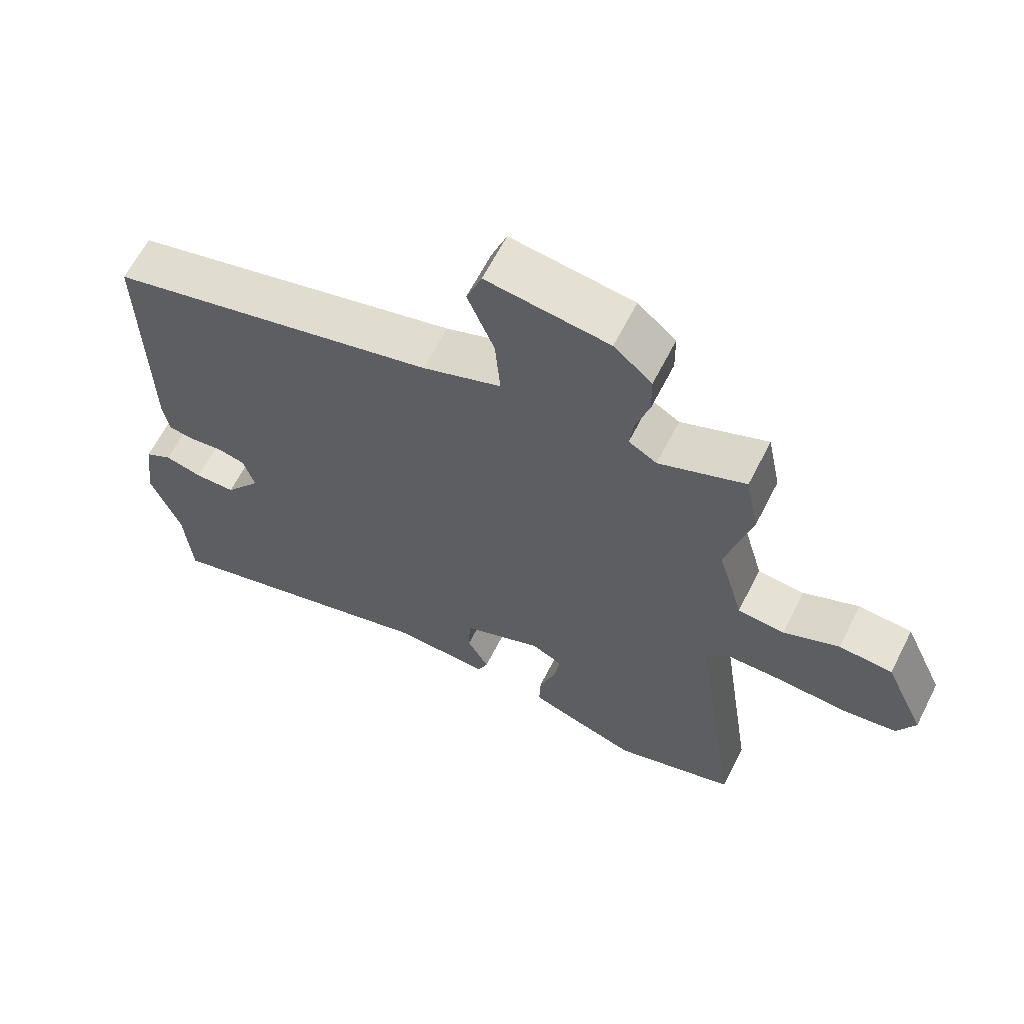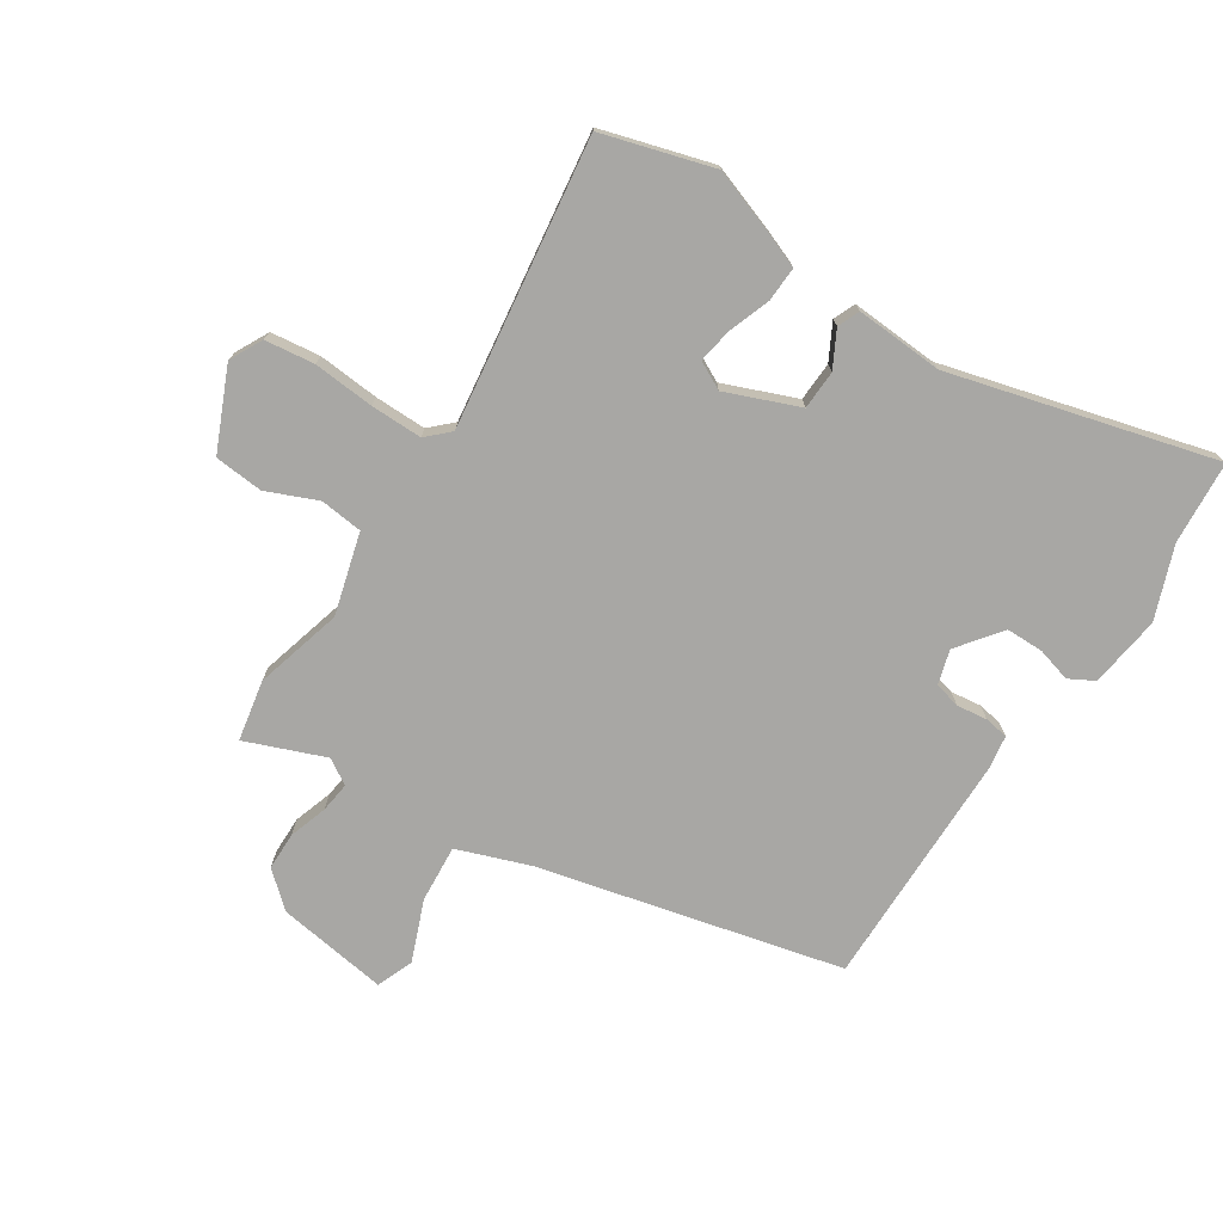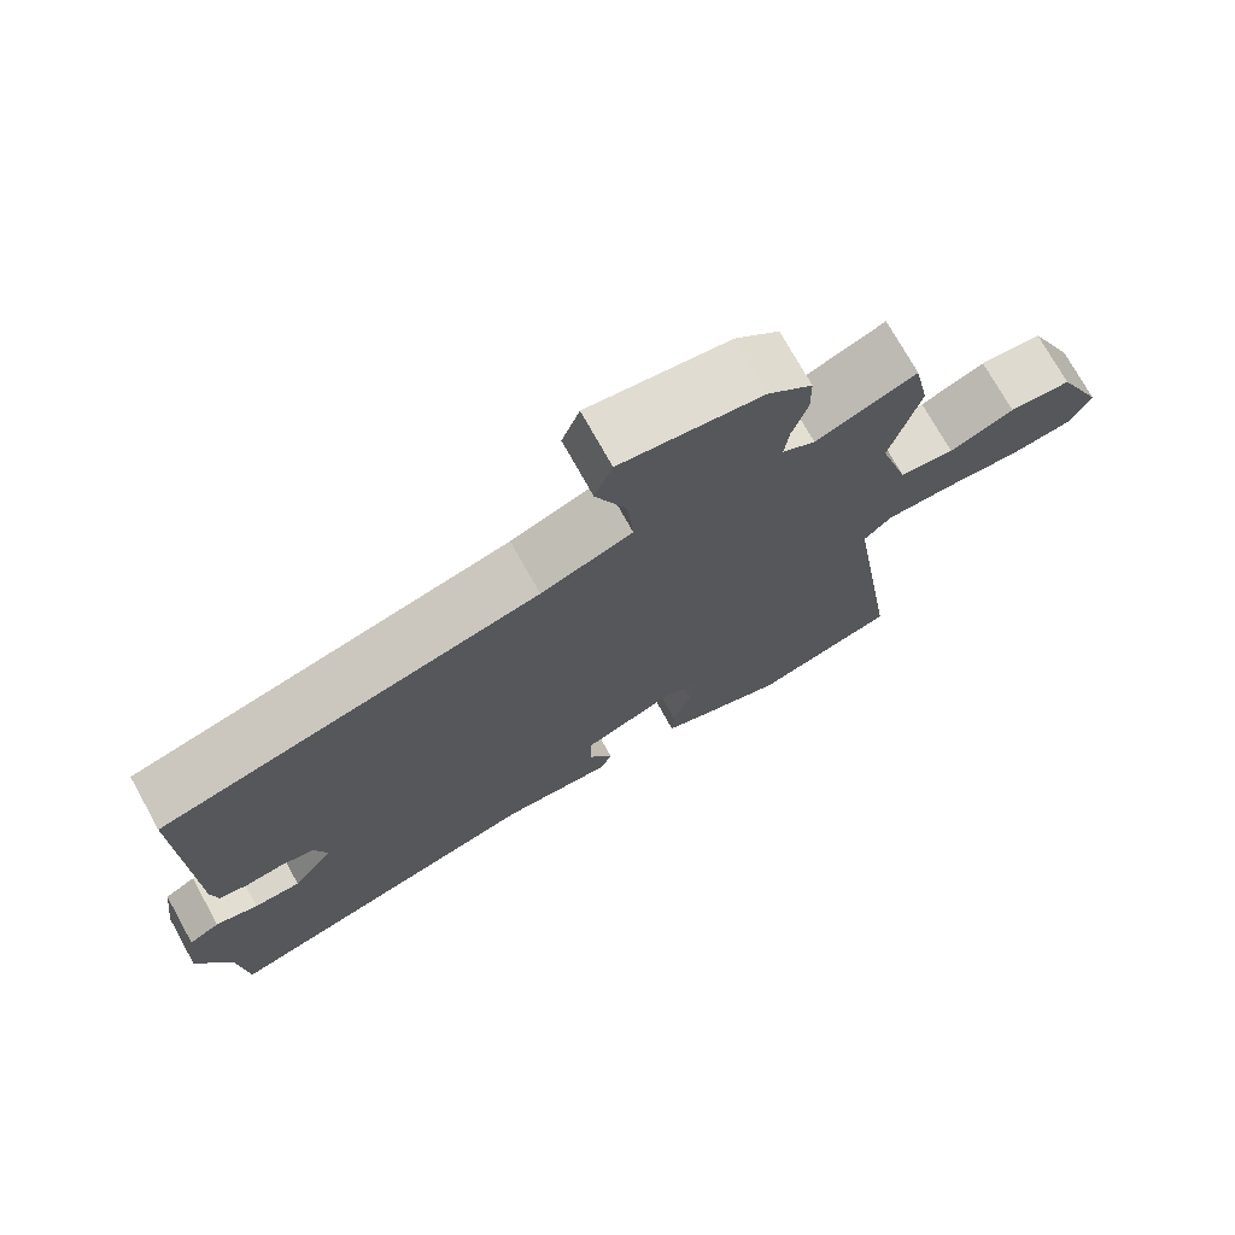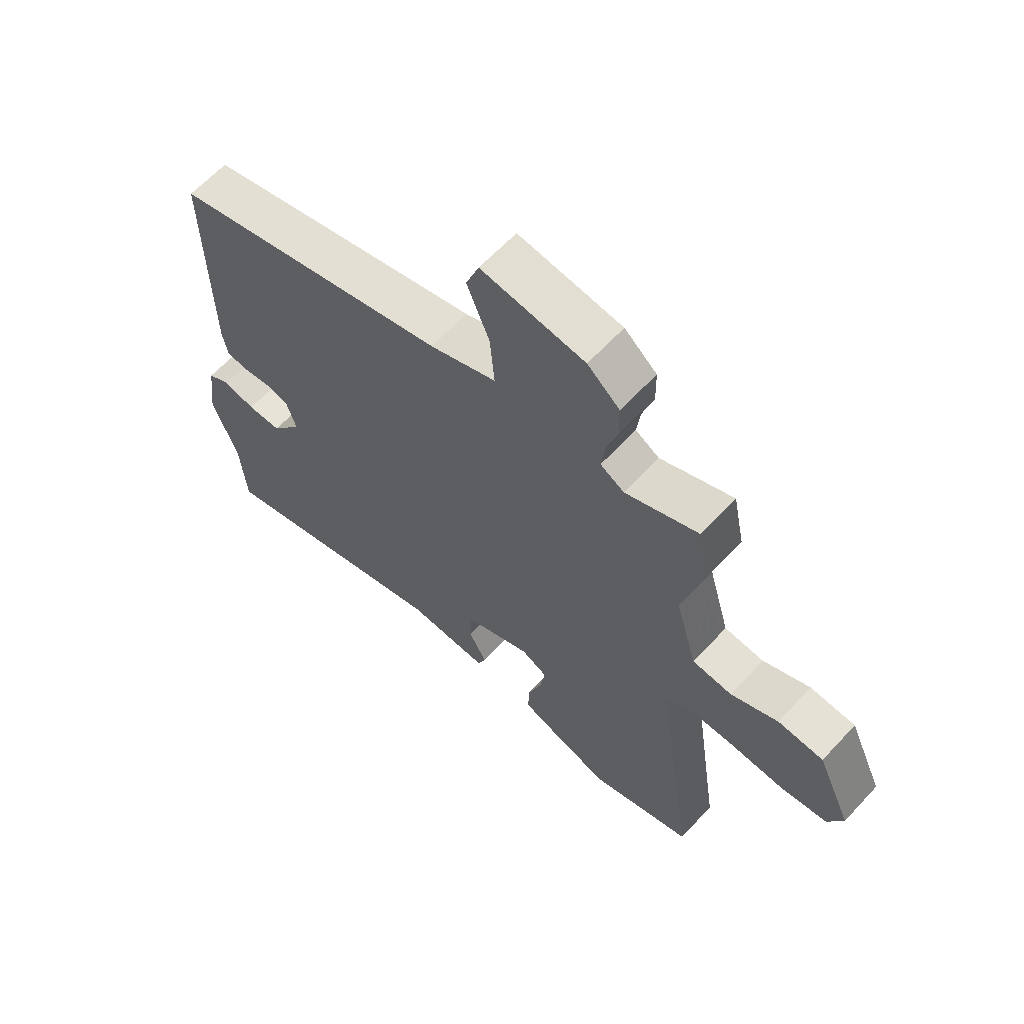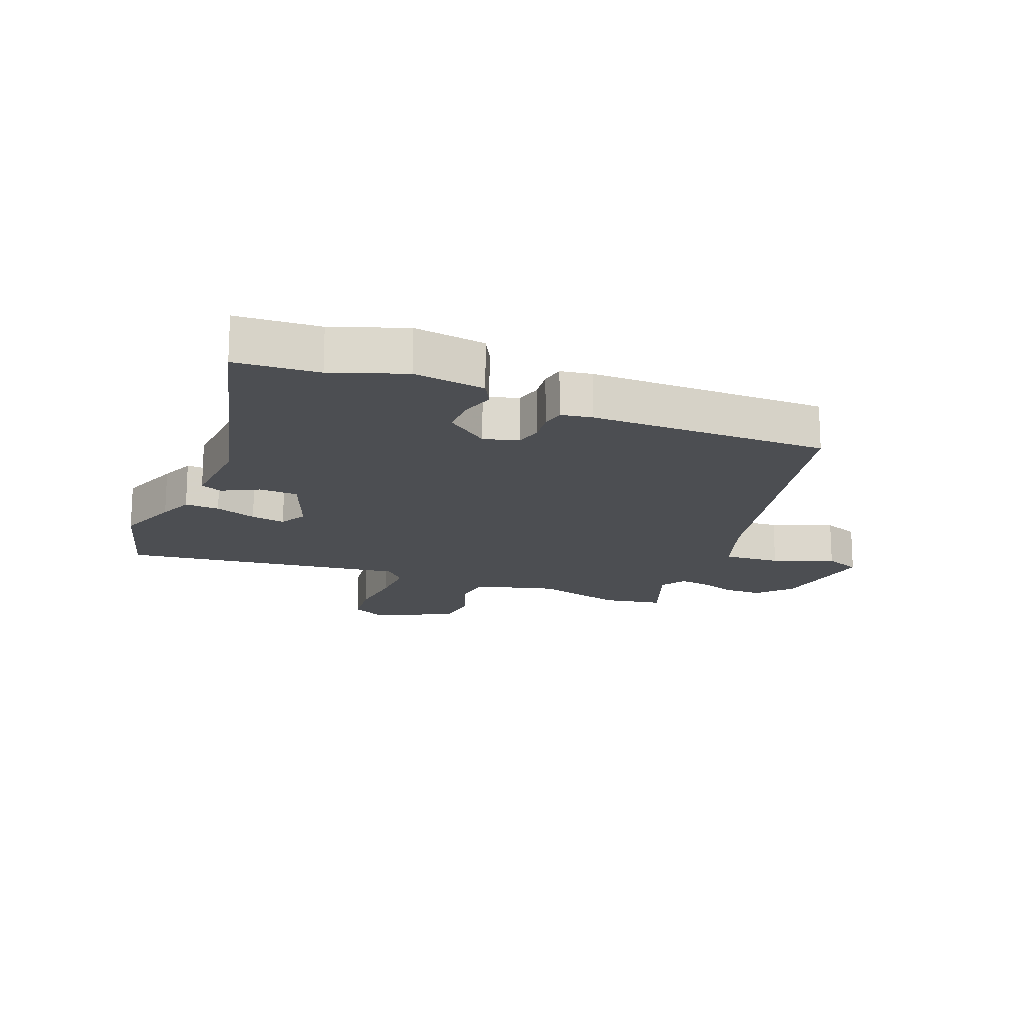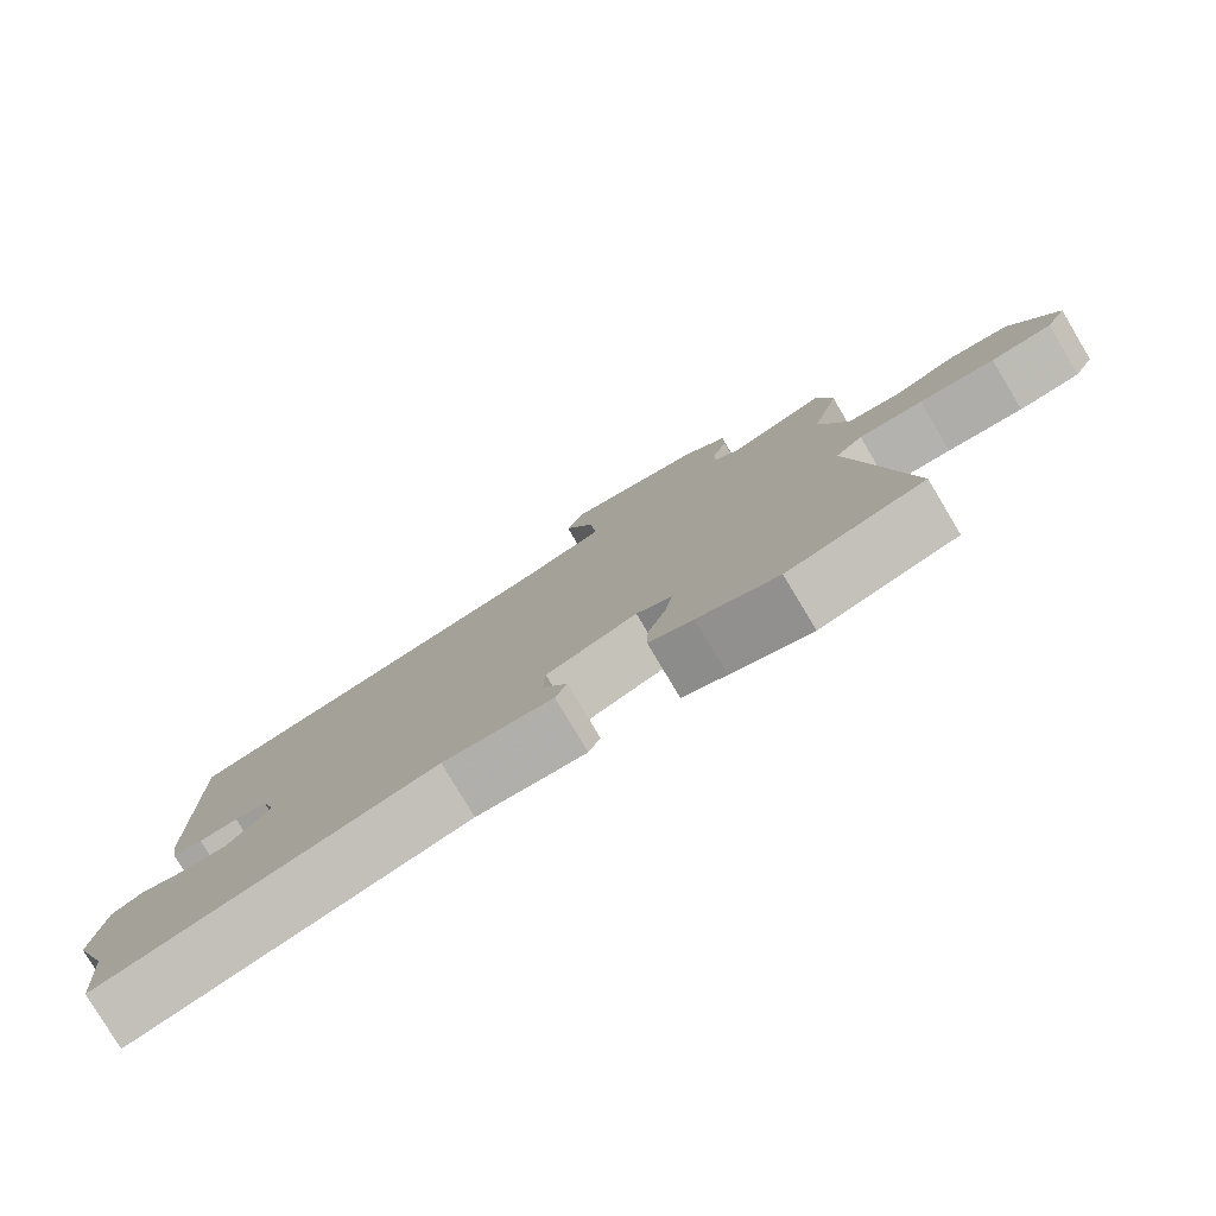
<metadata>
{"format":"obj","ext":"obj","renderer":"f3d","projection":"perspective","resolution":1024,"background":"white","views":[{"elev":63.4,"azim":26.9,"up":"+Z"},{"elev":-74.6,"azim":146.5,"up":"+Y"},{"elev":73.7,"azim":-29.1,"up":"+Z"},{"elev":63.0,"azim":42.7,"up":"+Z"},{"elev":-16.9,"azim":-112.8,"up":"+Y"},{"elev":-79.8,"azim":30.9,"up":"+Z"}]}
</metadata>
<code>
v 0.488 0.07 0.56
v 0.508 0.07 0.461
v 0.47 0.07 0.317
v 0.508 0.07 0.184
v 0.578 0.07 0.177
v 0.661 0.07 0.213
v 0.741 0.07 0.207
v 0.801 0.07 0.075
v 0.774 0.07 0.021
v 0.693 0.07 0.01
v 0.593 0.07 0.017
v 0.508 0.07 0.017
v 0.472 0.07 -0.018
v 0.541 0.07 -0.488
v 0.36 0.07 -0.543
v 0.254 0.07 -0.507
v 0.196 0.07 -0.485
v 0.198 0.07 -0.428
v 0.222 0.07 -0.359
v 0.231 0.07 -0.302
v 0.185 0.07 -0.279
v 0.066 0.07 -0.328
v 0.064 0.07 -0.392
v 0.096 0.07 -0.451
v 0.081 0.07 -0.487
v -0.062 0.07 -0.48
v -0.492 0.07 -0.6
v -0.503 0.07 -0.464
v -0.548 0.07 -0.346
v -0.533 0.07 -0.228
v -0.492 0.07 -0.205
v -0.436 0.07 -0.22
v -0.375 0.07 -0.219
v -0.321 0.07 -0.147
v -0.338 0.07 -0.091
v -0.381 0.07 -0.081
v -0.431 0.07 -0.088
v -0.47 0.07 -0.082
v -0.479 0.07 -0.031
v -0.485 0.07 0.361
v 0.009 0.07 0.485
v 0.127 0.07 0.529
v 0.119 0.07 0.623
v 0.079 0.07 0.722
v 0.102 0.07 0.782
v 0.285 0.07 0.757
v 0.342 0.07 0.708
v 0.343 0.07 0.646
v 0.323 0.07 0.583
v 0.317 0.07 0.533
v 0.359 0.07 0.508
v 0.488 0 0.56
v 0.508 0 0.461
v 0.47 0 0.317
v 0.508 0 0.184
v 0.578 0 0.177
v 0.661 0 0.213
v 0.741 0 0.207
v 0.801 0 0.075
v 0.774 0 0.021
v 0.693 0 0.01
v 0.593 0 0.017
v 0.508 0 0.017
v 0.472 0 -0.018
v 0.541 0 -0.488
v 0.36 0 -0.543
v 0.254 0 -0.507
v 0.196 0 -0.485
v 0.198 0 -0.428
v 0.222 0 -0.359
v 0.231 0 -0.302
v 0.185 0 -0.279
v 0.066 0 -0.328
v 0.064 0 -0.392
v 0.096 0 -0.451
v 0.081 0 -0.487
v -0.062 0 -0.48
v -0.492 0 -0.6
v -0.503 0 -0.464
v -0.548 0 -0.346
v -0.533 0 -0.228
v -0.492 0 -0.205
v -0.436 0 -0.22
v -0.375 0 -0.219
v -0.321 0 -0.147
v -0.338 0 -0.091
v -0.381 0 -0.081
v -0.431 0 -0.088
v -0.47 0 -0.082
v -0.479 0 -0.031
v -0.485 0 0.361
v 0.009 0 0.485
v 0.127 0 0.529
v 0.119 0 0.623
v 0.079 0 0.722
v 0.102 0 0.782
v 0.285 0 0.757
v 0.342 0 0.708
v 0.343 0 0.646
v 0.323 0 0.583
v 0.317 0 0.533
v 0.359 0 0.508
f 47 48 49
f 46 47 49
f 45 46 49
f 44 45 49
f 43 44 49
f 42 43 49 50
f 41 42 50 51
f 40 41 51
f 39 40 51
f 38 39 51
f 37 38 51
f 36 37 51
f 30 31 32
f 29 30 32
f 28 29 32
f 28 32 33
f 27 28 33
f 26 27 33
f 26 33 34
f 25 26 34
f 24 25 34
f 23 24 34
f 17 18 19
f 16 17 19
f 15 16 19
f 14 15 19
f 13 14 19
f 13 19 20
f 9 10 11
f 8 9 11
f 7 8 11
f 6 7 11
f 5 6 11
f 4 5 11 12
f 3 4 12 13
f 1 2 3
f 51 1 3
f 36 51 3
f 35 36 3
f 22 23 34 35
f 3 13 20 21
f 3 21 22 35
f 100 99 98
f 100 98 97
f 100 97 96
f 100 96 95
f 100 95 94
f 101 100 94 93
f 102 101 93 92
f 102 92 91
f 102 91 90
f 102 90 89
f 102 89 88
f 102 88 87
f 83 82 81
f 83 81 80
f 83 80 79
f 84 83 79
f 84 79 78
f 84 78 77
f 85 84 77
f 85 77 76
f 85 76 75
f 85 75 74
f 70 69 68
f 70 68 67
f 70 67 66
f 70 66 65
f 70 65 64
f 71 70 64
f 62 61 60
f 62 60 59
f 62 59 58
f 62 58 57
f 62 57 56
f 63 62 56 55
f 64 63 55 54
f 54 53 52
f 54 52 102
f 54 102 87
f 54 87 86
f 86 85 74 73
f 72 71 64 54
f 86 73 72 54
f 1 52 53 2
f 2 53 54 3
f 3 54 55 4
f 4 55 56 5
f 5 56 57 6
f 6 57 58 7
f 7 58 59 8
f 8 59 60 9
f 9 60 61 10
f 10 61 62 11
f 11 62 63 12
f 12 63 64 13
f 13 64 65 14
f 14 65 66 15
f 15 66 67 16
f 16 67 68 17
f 17 68 69 18
f 18 69 70 19
f 19 70 71 20
f 20 71 72 21
f 21 72 73 22
f 22 73 74 23
f 23 74 75 24
f 24 75 76 25
f 25 76 77 26
f 26 77 78 27
f 27 78 79 28
f 28 79 80 29
f 29 80 81 30
f 30 81 82 31
f 31 82 83 32
f 32 83 84 33
f 33 84 85 34
f 34 85 86 35
f 35 86 87 36
f 36 87 88 37
f 37 88 89 38
f 38 89 90 39
f 39 90 91 40
f 40 91 92 41
f 41 92 93 42
f 42 93 94 43
f 43 94 95 44
f 44 95 96 45
f 45 96 97 46
f 46 97 98 47
f 47 98 99 48
f 48 99 100 49
f 49 100 101 50
f 50 101 102 51
f 51 102 52 1

</code>
